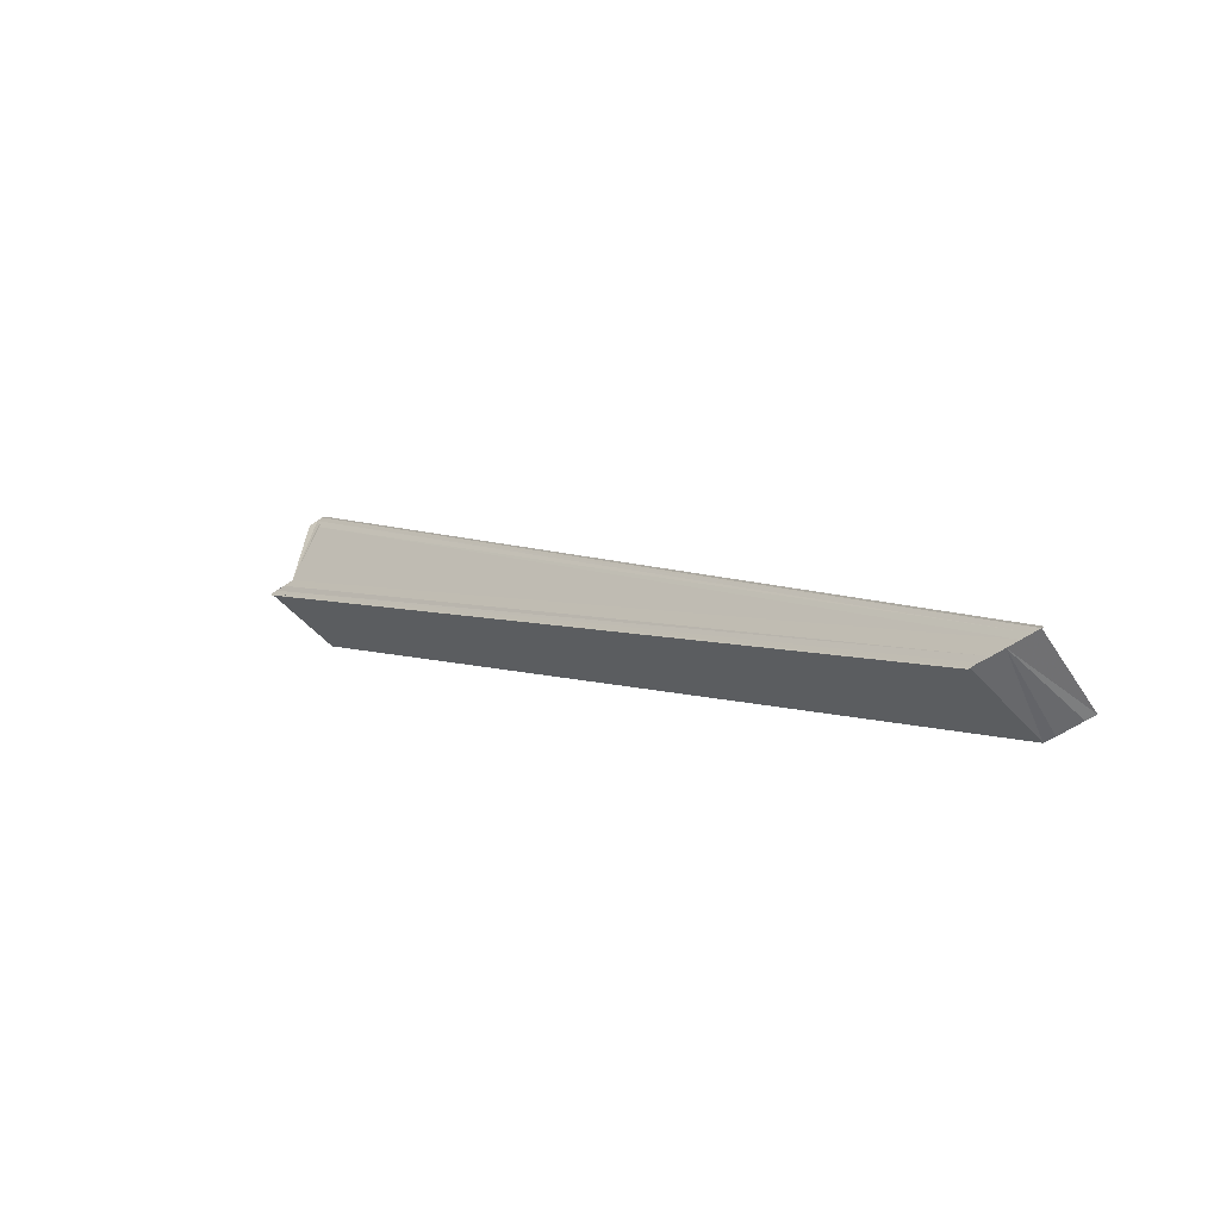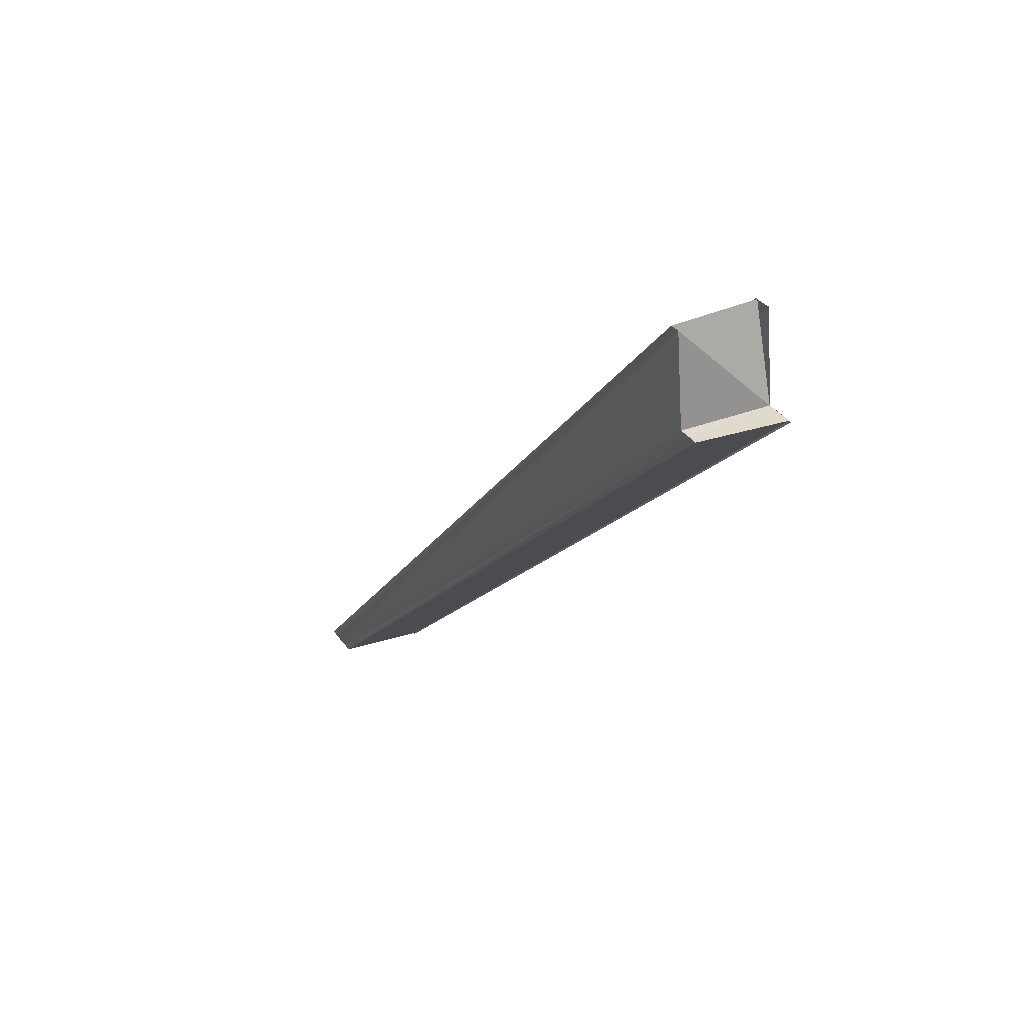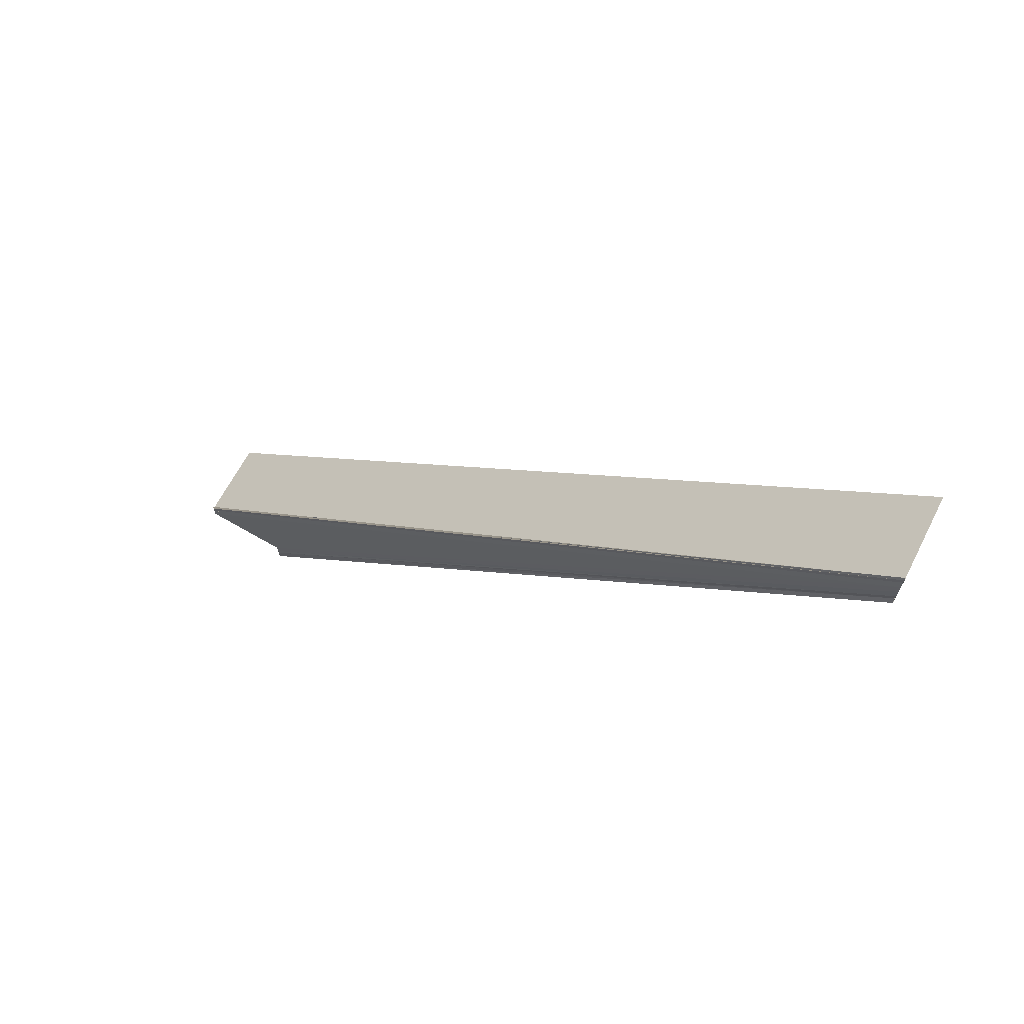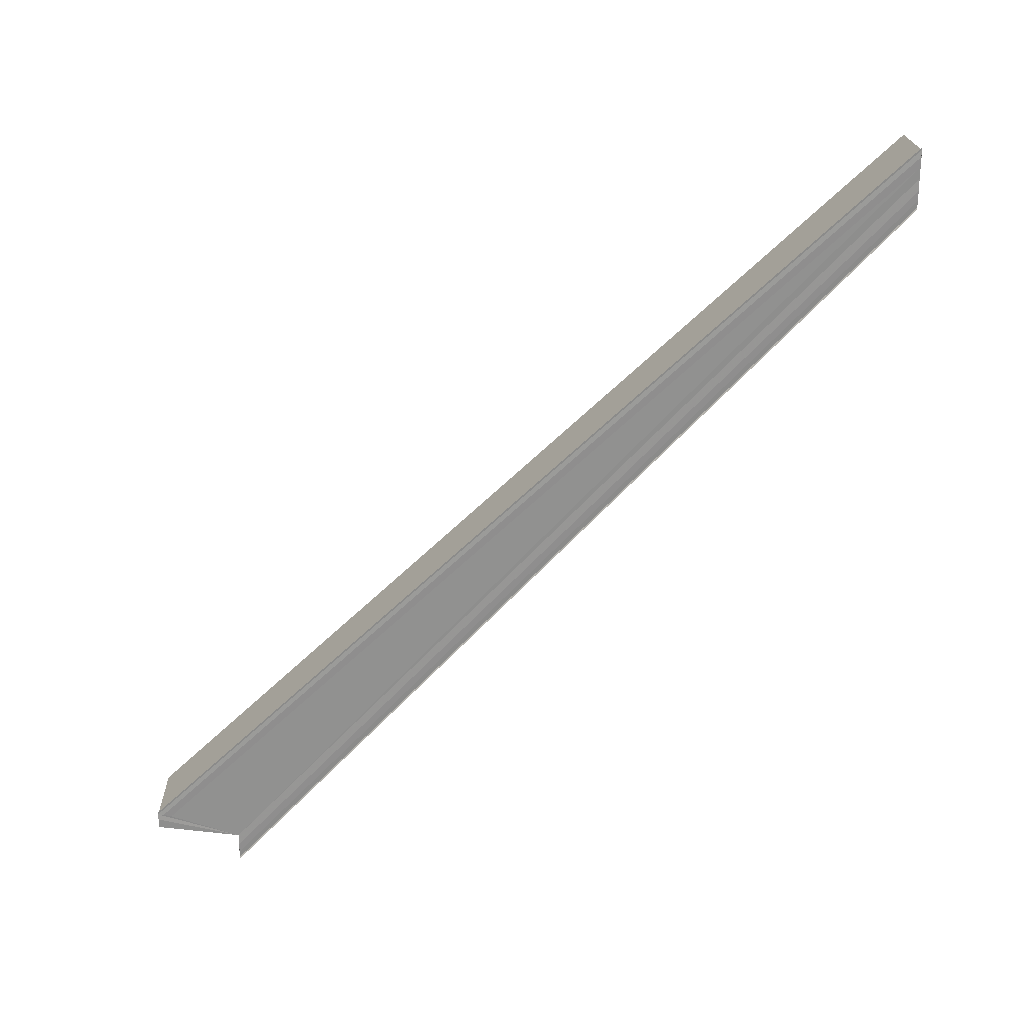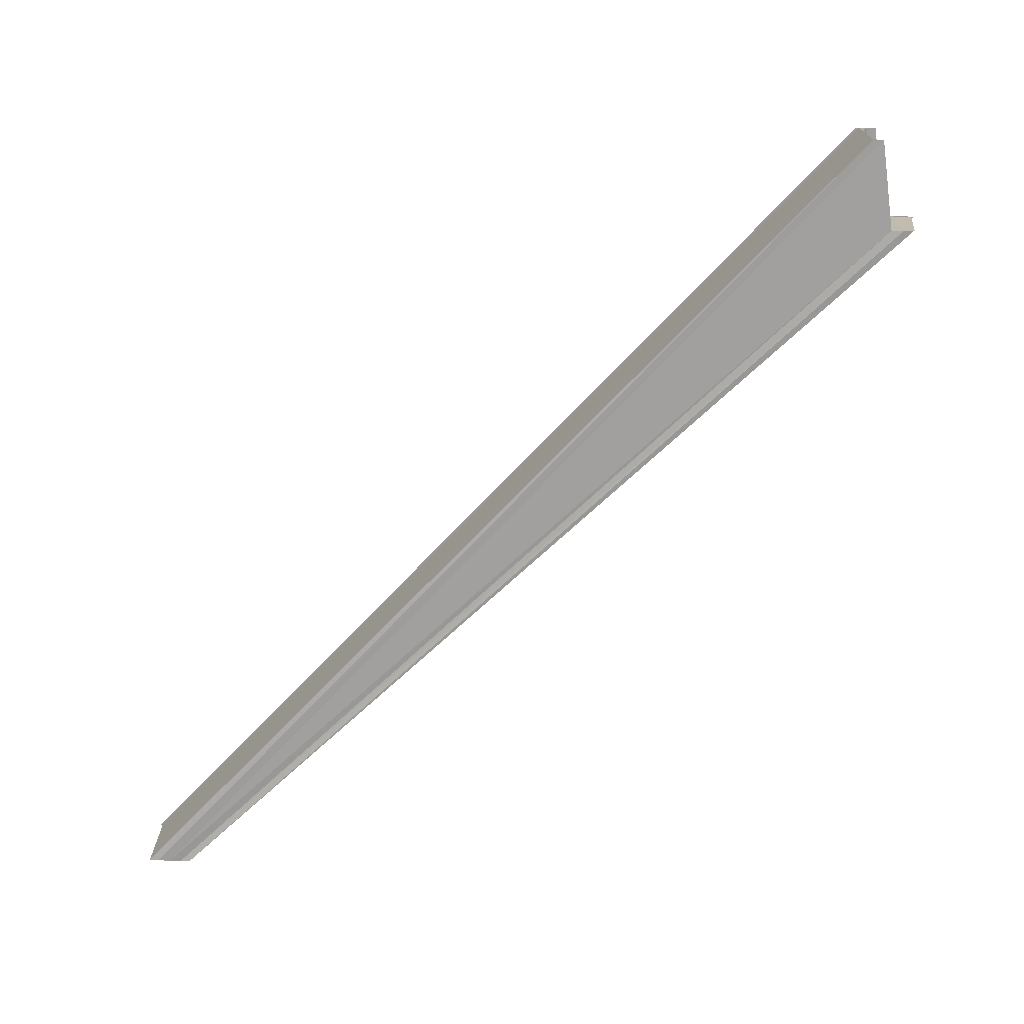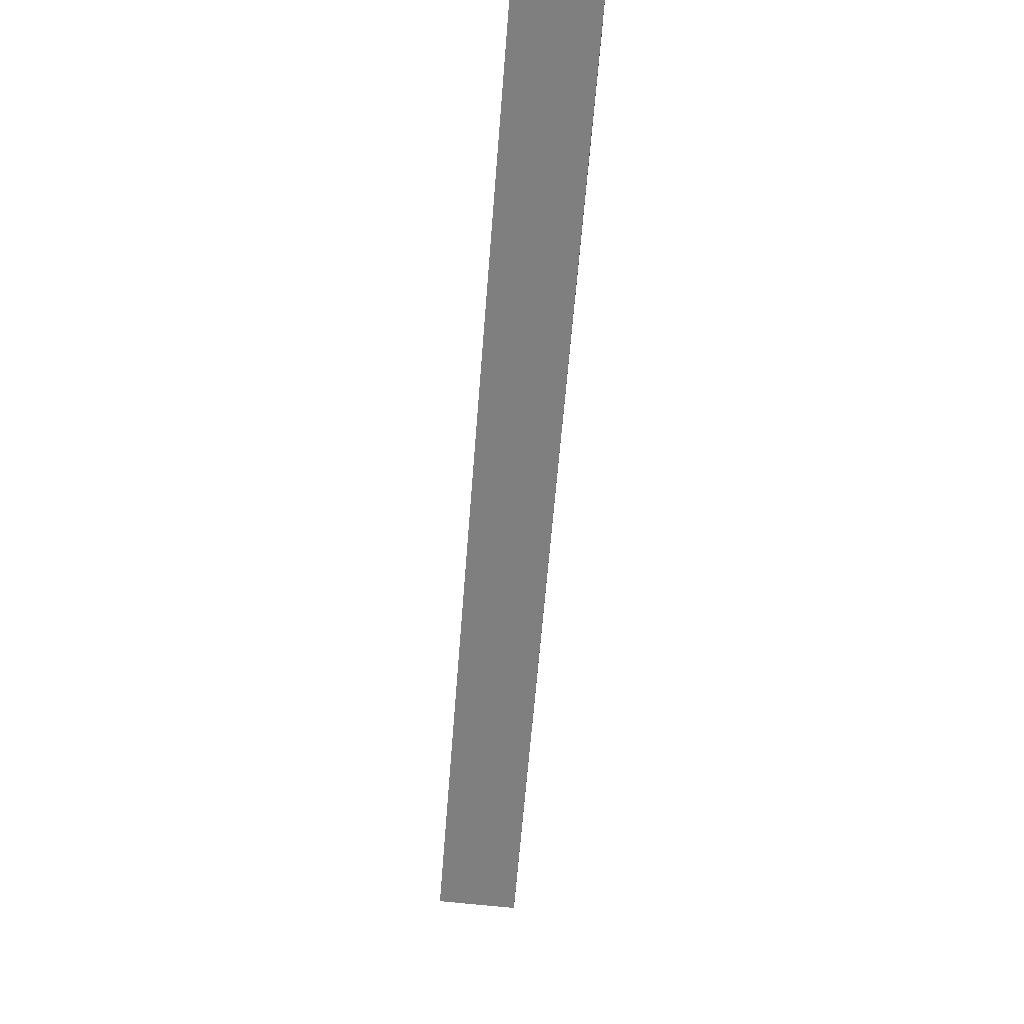
<metadata>
{"format":"obj","ext":"obj","renderer":"f3d","projection":"perspective","resolution":1024,"background":"white","views":[{"elev":-53.7,"azim":-53.3,"up":"+Y"},{"elev":33.1,"azim":151.4,"up":"+Y"},{"elev":68.3,"azim":-62.7,"up":"+Z"},{"elev":24.2,"azim":-91.1,"up":"+Z"},{"elev":17.2,"azim":94.2,"up":"+Y"},{"elev":76.3,"azim":-173.9,"up":"+Z"}]}
</metadata>
<code>
o 28275
v 2202 1857 7.306
v 2202 1857 7.305
v 2202 1857 7.391
v 2202 1857 7.39
v 2202 1857 7.304
v 2202 1857 7.388
v 2202 1857 7.303
v 2202 1857 7.303
v 2202 1857 7.388
v 2202 1857 7.304
v 2202 1857 7.305
v 2202 1857 7.387
v 2202 1857 7.388
v 2202 1857 7.303
v 2202 1857 7.303
v 2202 1857 7.388
v 2202 1857 7.388
v 2202 1857 7.388
v 2202 1857 7.39
v 2202 1857 7.391
v 2202 1857 7.392
v 2202 1857 7.393
v 2202 1857 7.394
v 2202 1857 7.392
v 2202 1857 7.393
v 2202 1857 7.307
v 2202 1857 7.394
v 2202 1857 7.309
v 2202 1857 7.309
v 2202 1857 7.307
v 2202 1857 7.306
v 2202 1857 7.306
v 2202 1857 7.307
v 2202 1857 7.309
v 2202 1857 7.306
v 2202 1857 7.309
v 2202 1857 7.309
v 2202 1857 7.309
v 2202 1857 7.307
v 2202 1857 7.392
v 2202 1857 7.393
v 2202 1857 7.391
v 2202 1857 7.307
v 2202 1857 7.39
v 2202 1857 7.306
v 2202 1857 7.388
v 2202 1857 7.305
v 2202 1857 7.304
v 2202 1857 7.305
v 2202 1857 7.306
v 2202 1857 7.39
v 2202 1857 7.307
v 2202 1857 7.391
v 2202 1857 7.309
v 2202 1857 7.392
v 2202 1857 7.303
v 2202 1857 7.303
v 2202 1857 7.388
v 2202 1857 7.304
v 2202 1857 7.303
v 2202 1857 7.387
v 2202 1857 7.309
v 2202 1857 7.309
v 2202 1857 7.393
v 2202 1857 7.31
v 2202 1857 7.394
v 2202 1857 7.309
v 2202 1857 7.394
v 2202 1857 7.306
v 2202 1857 7.31
v 2202 1857 7.307
v 2202 1857 7.306
v 2202 1857 7.31
v 2202 1857 7.309
v 2202 1857 7.309
v 2202 1857 7.394
v 2202 1857 7.31
v 2202 1857 7.394
f 1 2 3
f 3 2 4
f 2 5 4
f 4 5 6
f 5 7 6
f 6 8 9
f 1 10 8
f 1 11 10
f 12 8 13
f 14 15 12
f 16 10 17
f 3 16 18
f 3 17 19
f 3 19 20
f 3 20 21
f 3 21 22
f 3 22 23
f 24 1 3
f 25 26 24
f 27 28 25
f 29 30 25
f 30 31 24
f 31 32 11
f 31 33 34
f 35 34 36
f 31 37 38
f 35 38 39
f 40 38 41
f 42 43 40
f 44 45 42
f 46 47 44
f 48 49 46
f 49 50 51
f 50 52 53
f 52 54 55
f 56 57 58
f 56 59 58
f 58 60 61
f 62 63 64
f 65 63 66
f 64 67 68
f 66 67 68
f 69 63 70
f 69 71 72
f 69 73 74
f 75 73 76
f 75 29 76
f 76 77 78

</code>
